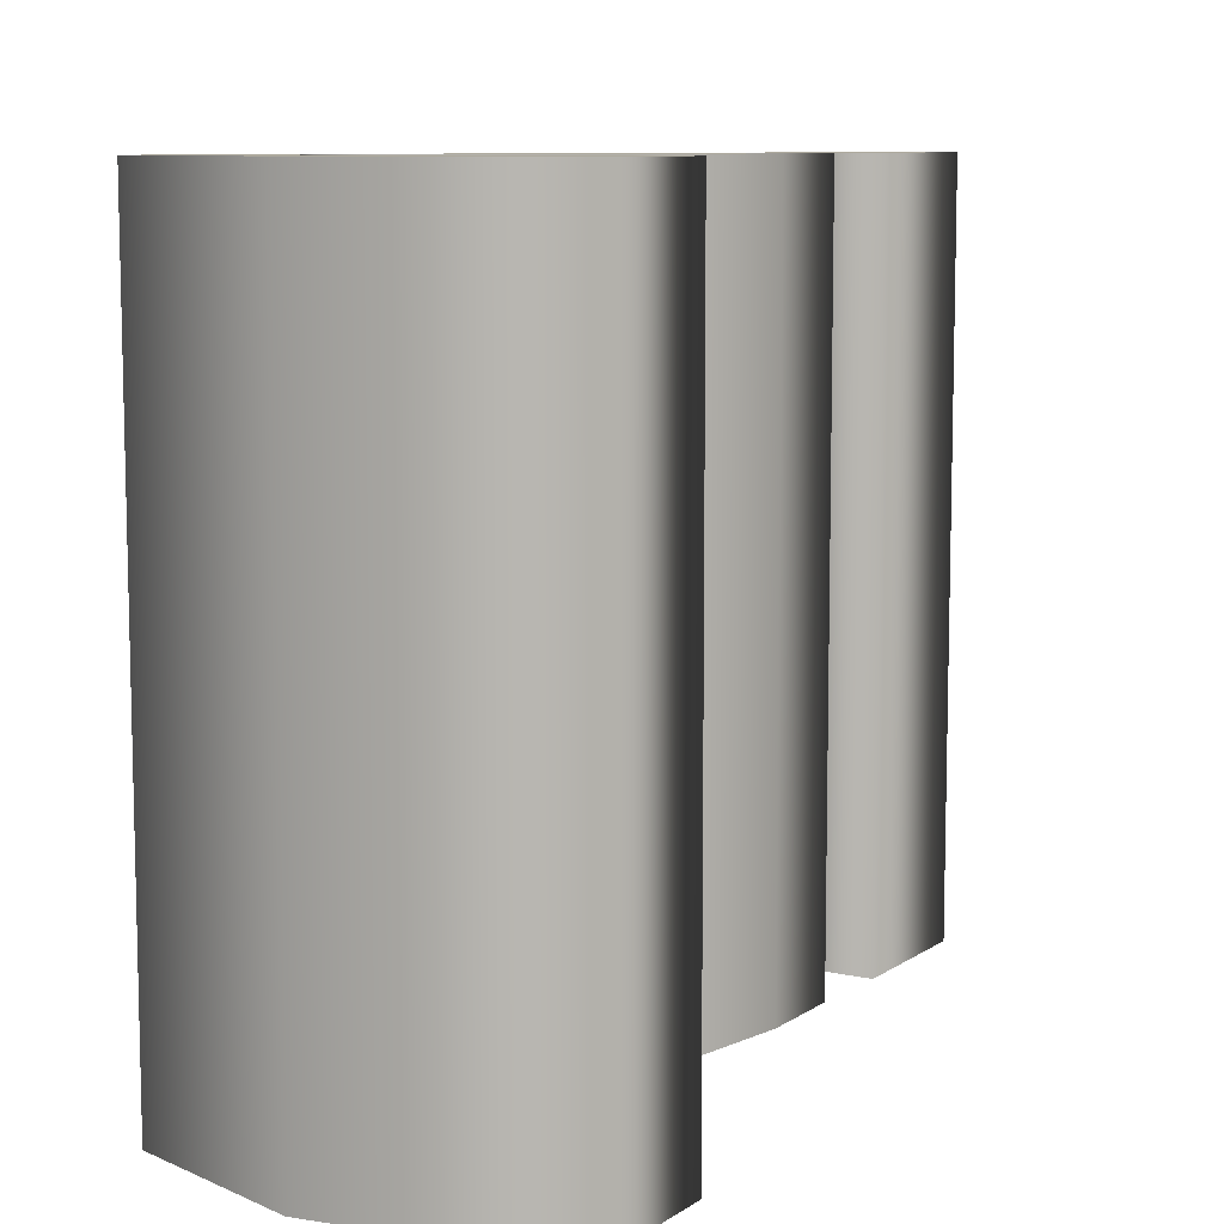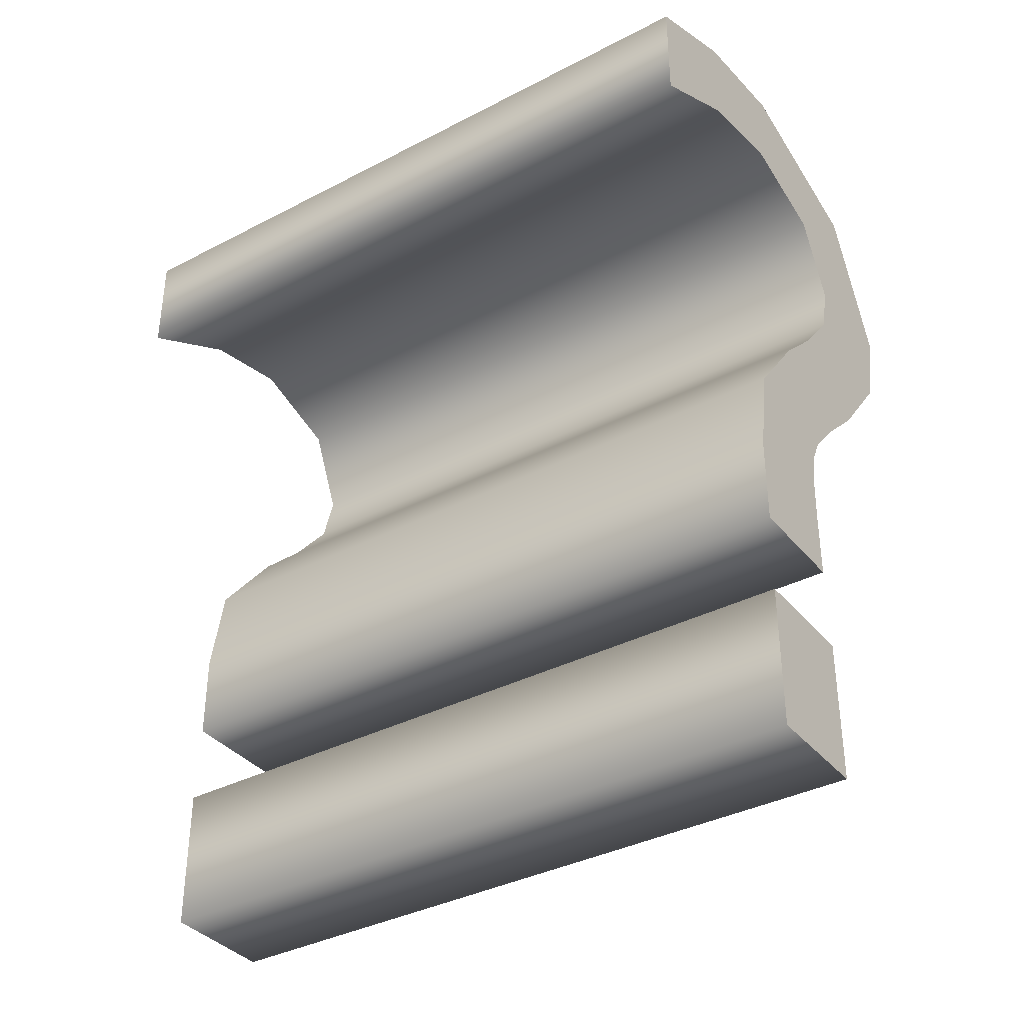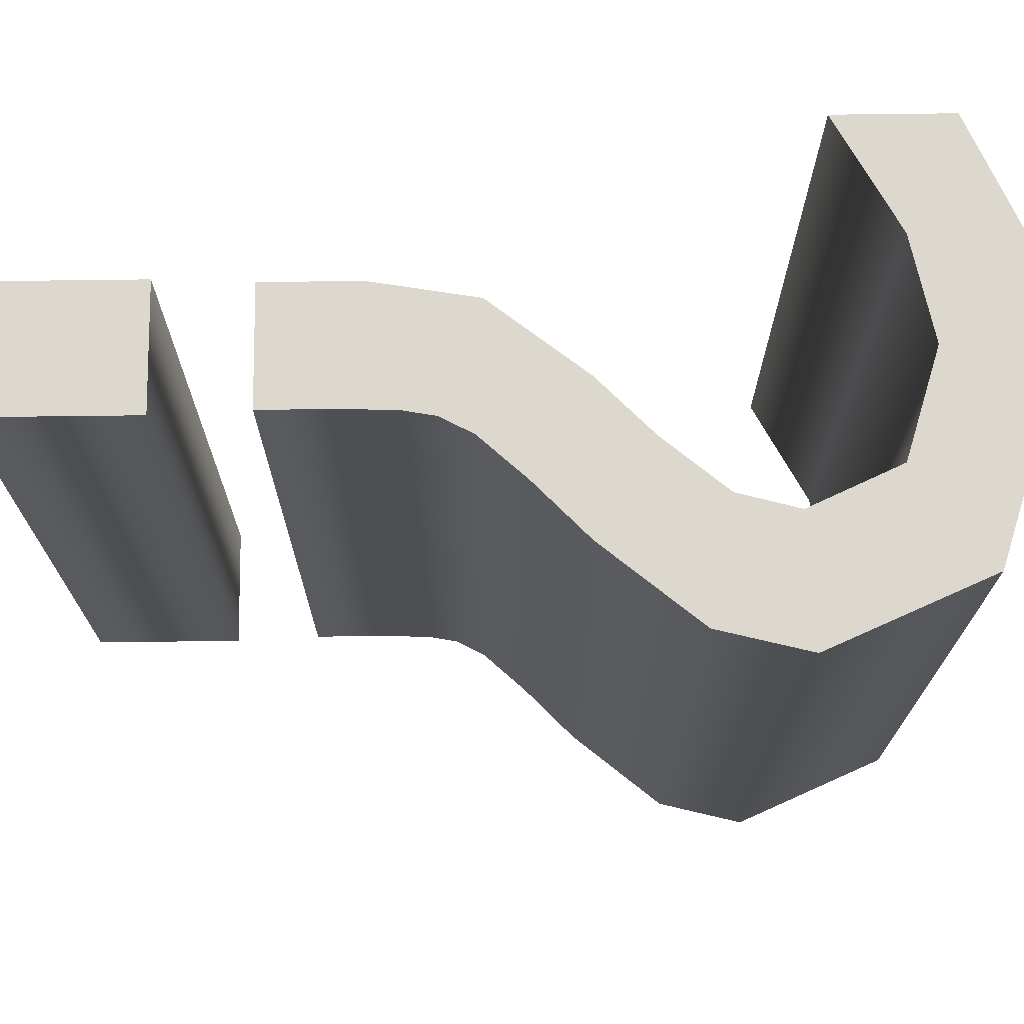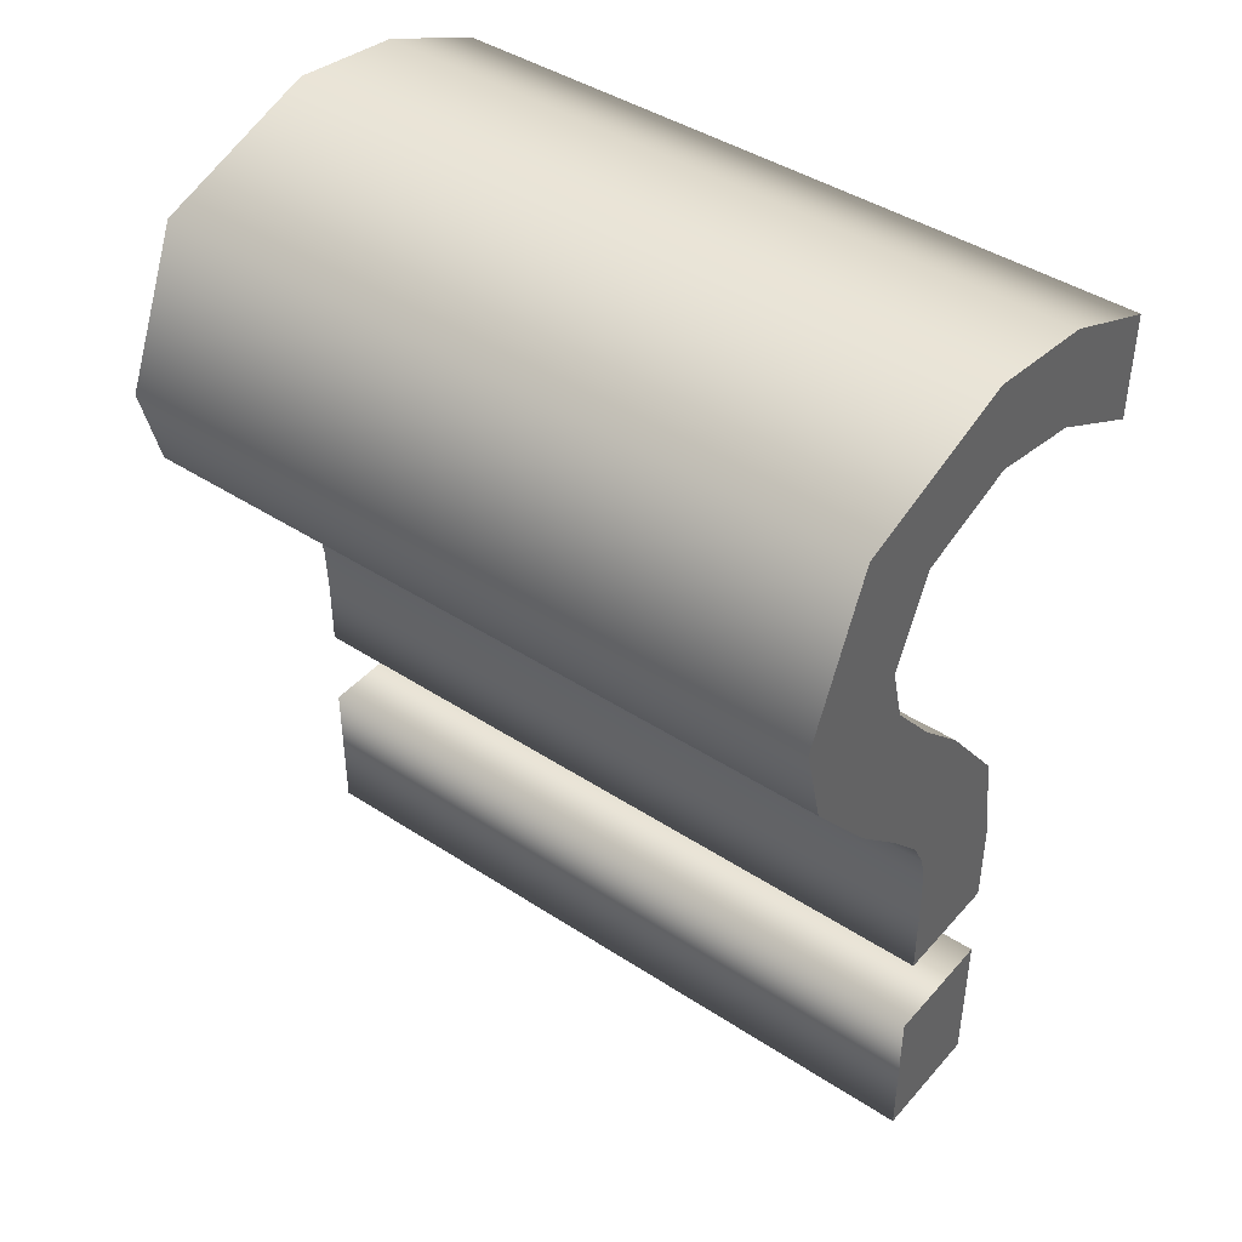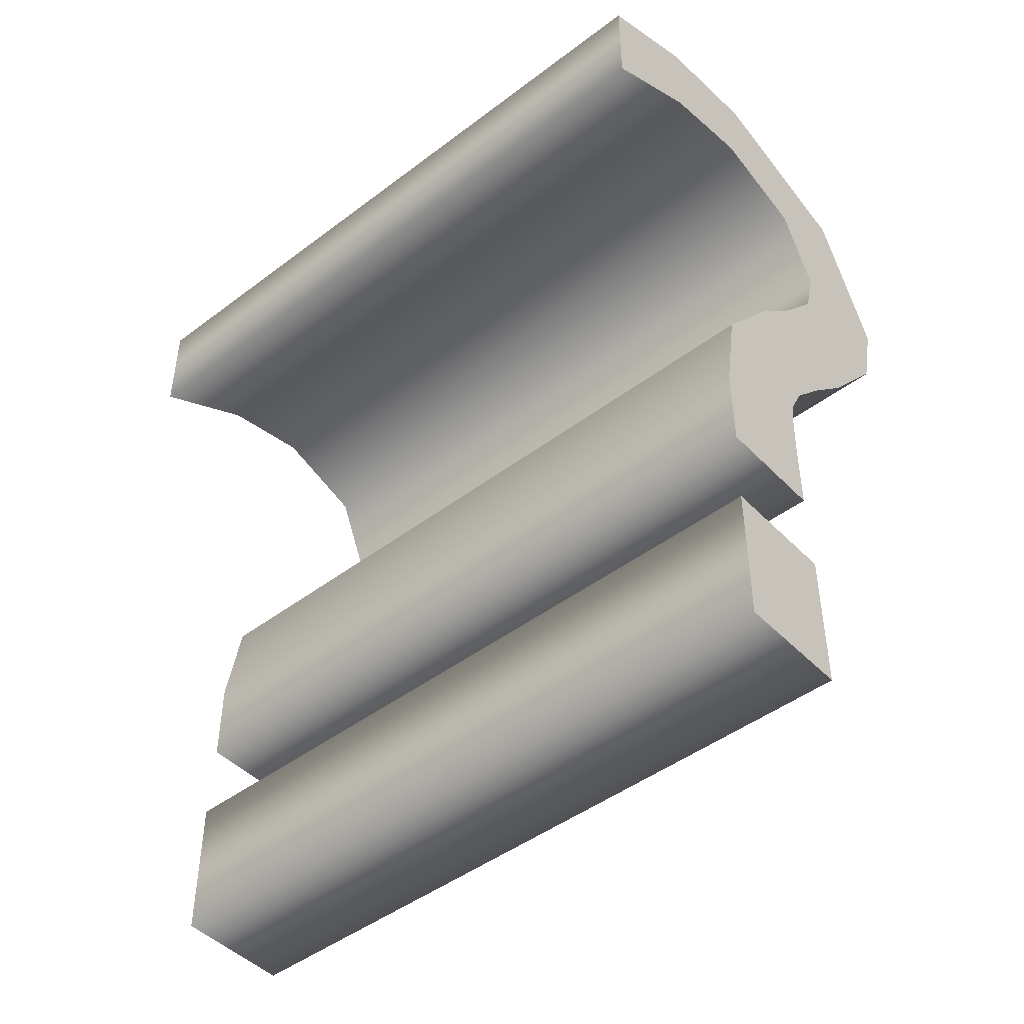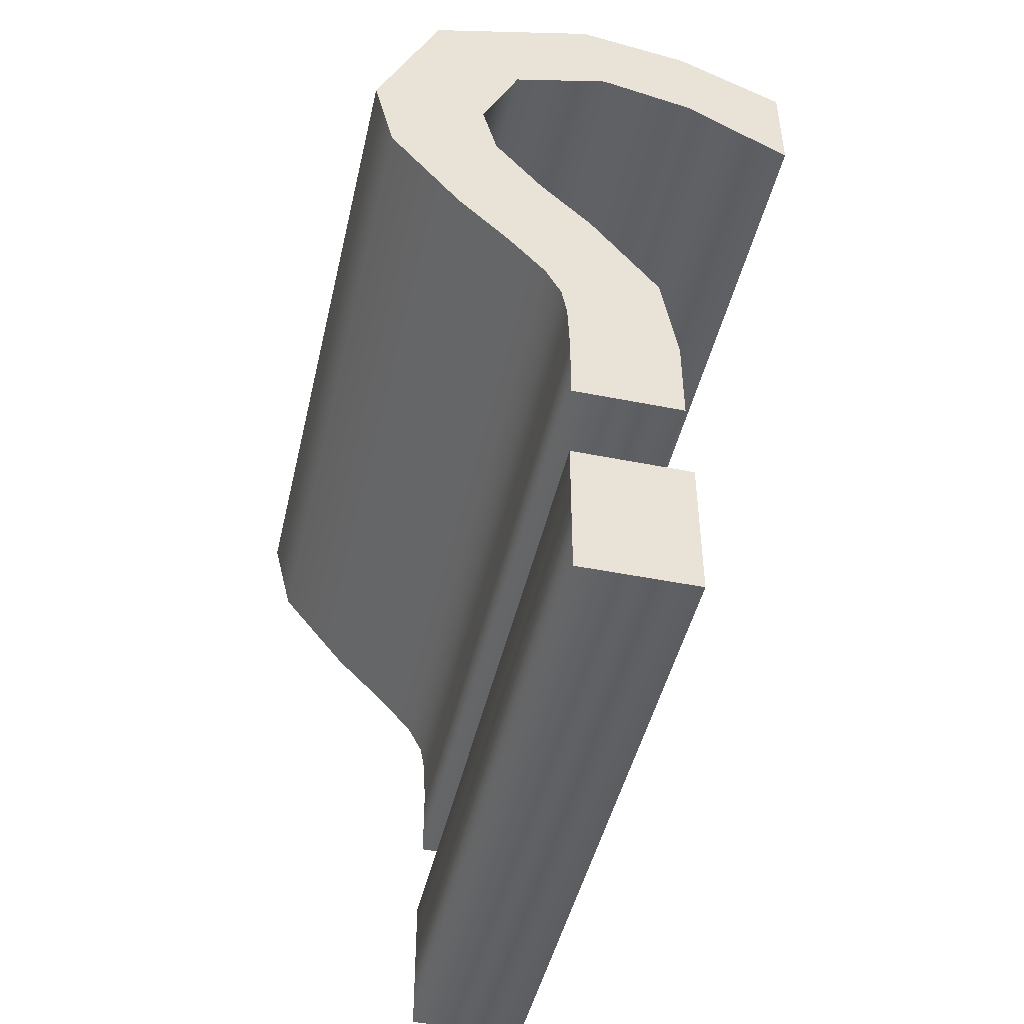
<metadata>
{"format":"obj","ext":"obj","renderer":"f3d","projection":"perspective","resolution":1024,"background":"white","views":[{"elev":8.9,"azim":-149.1,"up":"+Z"},{"elev":-36.7,"azim":-56.0,"up":"+Y"},{"elev":72.4,"azim":89.3,"up":"+Z"},{"elev":43.0,"azim":127.8,"up":"+Y"},{"elev":-46.3,"azim":-49.2,"up":"+Y"},{"elev":-46.6,"azim":167.1,"up":"+Y"}]}
</metadata>
<code>
o Question_Mark_Text.671
v 0.05278 -0.02453 0.3949
v 0.05278 -0.1004 0.3949
v 0.05278 -0.1004 -0.3631
v 0.05278 -0.02453 -0.3631
v -0.06499 -0.1004 0.3949
v -0.06499 -0.1004 -0.3631
v -0.06499 -0.005411 0.3949
v -0.06499 -0.00541 -0.3631
v -0.04773 0.09695 0.3949
v -0.04773 0.09695 -0.3631
v 0.02504 0.1901 0.3949
v 0.02504 0.1901 -0.3631
v 0.08053 0.2449 0.3949
v 0.08053 0.2449 -0.3631
v 0.1314 0.3066 0.3949
v 0.1314 0.3066 -0.3631
v 0.1471 0.3658 0.3949
v 0.1471 0.3658 -0.3631
v 0.1067 0.4546 0.3949
v 0.1067 0.4546 -0.3631
v -0.000244 0.4885 0.3949
v -0.000244 0.4885 -0.3631
v -0.1041 0.4669 0.3949
v -0.1041 0.4669 -0.3631
v -0.2191 0.404 0.3949
v -0.2191 0.404 -0.3631
v -0.2191 0.5199 0.3949
v -0.2191 0.5199 -0.3631
v -0.1017 0.5724 0.3949
v -0.1017 0.5724 -0.3631
v 0.02134 0.5896 0.3949
v 0.02134 0.5896 -0.3631
v 0.2036 0.5298 0.3949
v 0.2036 0.5298 -0.3631
v 0.2723 0.372 0.3949
v 0.2723 0.372 -0.3631
v 0.2501 0.2829 0.3949
v 0.2501 0.2829 -0.3631
v 0.1724 0.1876 0.3949
v 0.1724 0.1876 -0.3631
v 0.1181 0.1346 0.3949
v 0.1181 0.1346 -0.3631
v 0.07714 0.08924 0.3949
v 0.07714 0.08924 -0.3631
v 0.06019 0.05748 0.3949
v 0.06019 0.05748 -0.3631
v 0.05463 0.02604 0.3949
v 0.05463 0.02604 -0.3631
v -0.06869 -0.3476 0.3949
v -0.06869 -0.191 0.3949
v -0.06869 -0.191 -0.3631
v -0.06869 -0.3476 -0.3631
v 0.05649 -0.191 0.3949
v 0.05649 -0.191 -0.3631
v 0.05649 -0.3476 0.3949
v 0.05649 -0.3476 -0.3631
v 0.05649 -0.191 -0.3631
v -0.06869 -0.3476 -0.3631
v -0.06869 -0.191 -0.3631
v 0.05649 -0.3476 -0.3631
v 0.2036 0.5298 -0.3631
v -0.1017 0.5724 -0.3631
v 0.02134 0.5896 -0.3631
v -0.2191 0.5199 -0.3631
v -0.000244 0.4885 -0.3631
v 0.1067 0.4546 -0.3631
v 0.2723 0.372 -0.3631
v -0.1041 0.4669 -0.3631
v -0.2191 0.404 -0.3631
v 0.1471 0.3658 -0.3631
v 0.2501 0.2829 -0.3631
v 0.1314 0.3066 -0.3631
v 0.08053 0.2449 -0.3631
v 0.1724 0.1876 -0.3631
v 0.02504 0.1901 -0.3631
v -0.04773 0.09695 -0.3631
v 0.1181 0.1346 -0.3631
v 0.07714 0.08924 -0.3631
v -0.06499 -0.00541 -0.3631
v 0.06019 0.05748 -0.3631
v 0.05463 0.02604 -0.3631
v 0.05278 -0.02453 -0.3631
v -0.06499 -0.1004 -0.3631
v 0.05278 -0.1004 -0.3631
v -0.06869 -0.3476 0.3949
v 0.05649 -0.191 0.3949
v -0.06869 -0.191 0.3949
v 0.05649 -0.3476 0.3949
v -0.1017 0.5724 0.3949
v 0.2036 0.5298 0.3949
v 0.02134 0.5896 0.3949
v -0.2191 0.5199 0.3949
v -0.000244 0.4885 0.3949
v 0.1067 0.4546 0.3949
v 0.2723 0.372 0.3949
v -0.2191 0.404 0.3949
v -0.1041 0.4669 0.3949
v 0.1471 0.3658 0.3949
v 0.2501 0.2829 0.3949
v 0.1314 0.3066 0.3949
v 0.08053 0.2449 0.3949
v 0.1724 0.1876 0.3949
v 0.02504 0.1901 0.3949
v -0.04773 0.09695 0.3949
v 0.1181 0.1346 0.3949
v 0.07714 0.08924 0.3949
v -0.06499 -0.005411 0.3949
v 0.06019 0.05748 0.3949
v 0.05463 0.02604 0.3949
v 0.05278 -0.02453 0.3949
v -0.06499 -0.1004 0.3949
v 0.05278 -0.1004 0.3949
f 57 58 59
f 60 58 57
f 61 62 63
f 61 64 62
f 65 64 61
f 66 65 61
f 67 66 61
f 68 69 64
f 65 68 64
f 67 70 66
f 71 70 67
f 71 72 70
f 71 73 72
f 74 73 71
f 74 75 73
f 74 76 75
f 77 76 74
f 78 76 77
f 78 79 76
f 80 79 78
f 81 79 80
f 82 79 81
f 82 83 79
f 84 83 82
f 85 86 87
f 85 88 86
f 89 90 91
f 92 90 89
f 92 93 90
f 93 94 90
f 94 95 90
f 96 97 92
f 97 93 92
f 98 95 94
f 98 99 95
f 100 99 98
f 101 99 100
f 101 102 99
f 103 102 101
f 104 102 103
f 104 105 102
f 104 106 105
f 107 106 104
f 107 108 106
f 107 109 108
f 107 110 109
f 111 110 107
f 111 112 110
f 2 4 1
f 5 3 2
f 7 6 5
f 7 10 8
f 11 10 9
f 13 12 11
f 15 14 13
f 17 16 15
f 19 18 17
f 21 20 19
f 23 22 21
f 25 24 23
f 27 26 25
f 29 28 27
f 31 30 29
f 33 32 31
f 35 34 33
f 37 36 35
f 39 38 37
f 41 40 39
f 43 42 41
f 45 44 43
f 47 46 45
f 1 48 47
f 50 52 49
f 53 51 50
f 53 56 54
f 49 56 55
f 2 3 4
f 5 6 3
f 7 8 6
f 7 9 10
f 11 12 10
f 13 14 12
f 15 16 14
f 17 18 16
f 19 20 18
f 21 22 20
f 23 24 22
f 25 26 24
f 27 28 26
f 29 30 28
f 31 32 30
f 33 34 32
f 35 36 34
f 37 38 36
f 39 40 38
f 41 42 40
f 43 44 42
f 45 46 44
f 47 48 46
f 1 4 48
f 50 51 52
f 53 54 51
f 53 55 56
f 49 52 56

</code>
